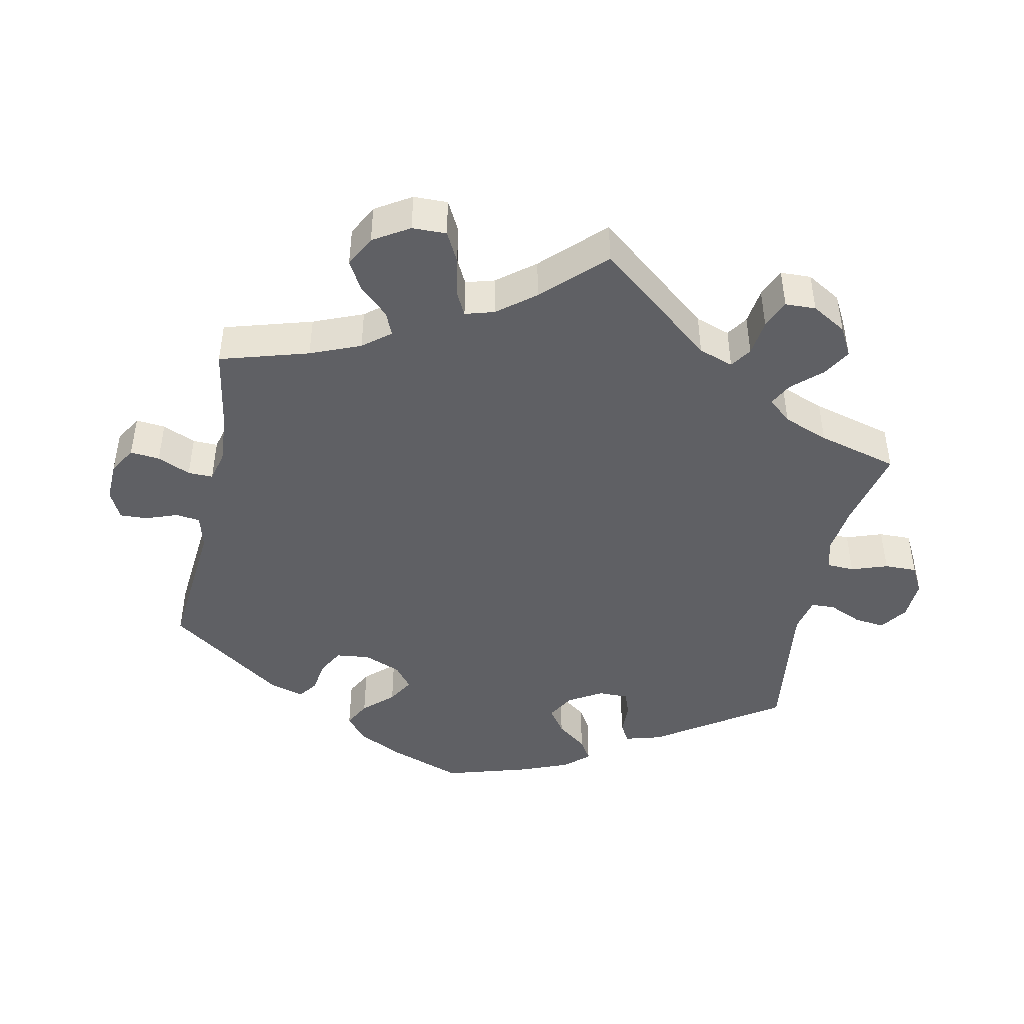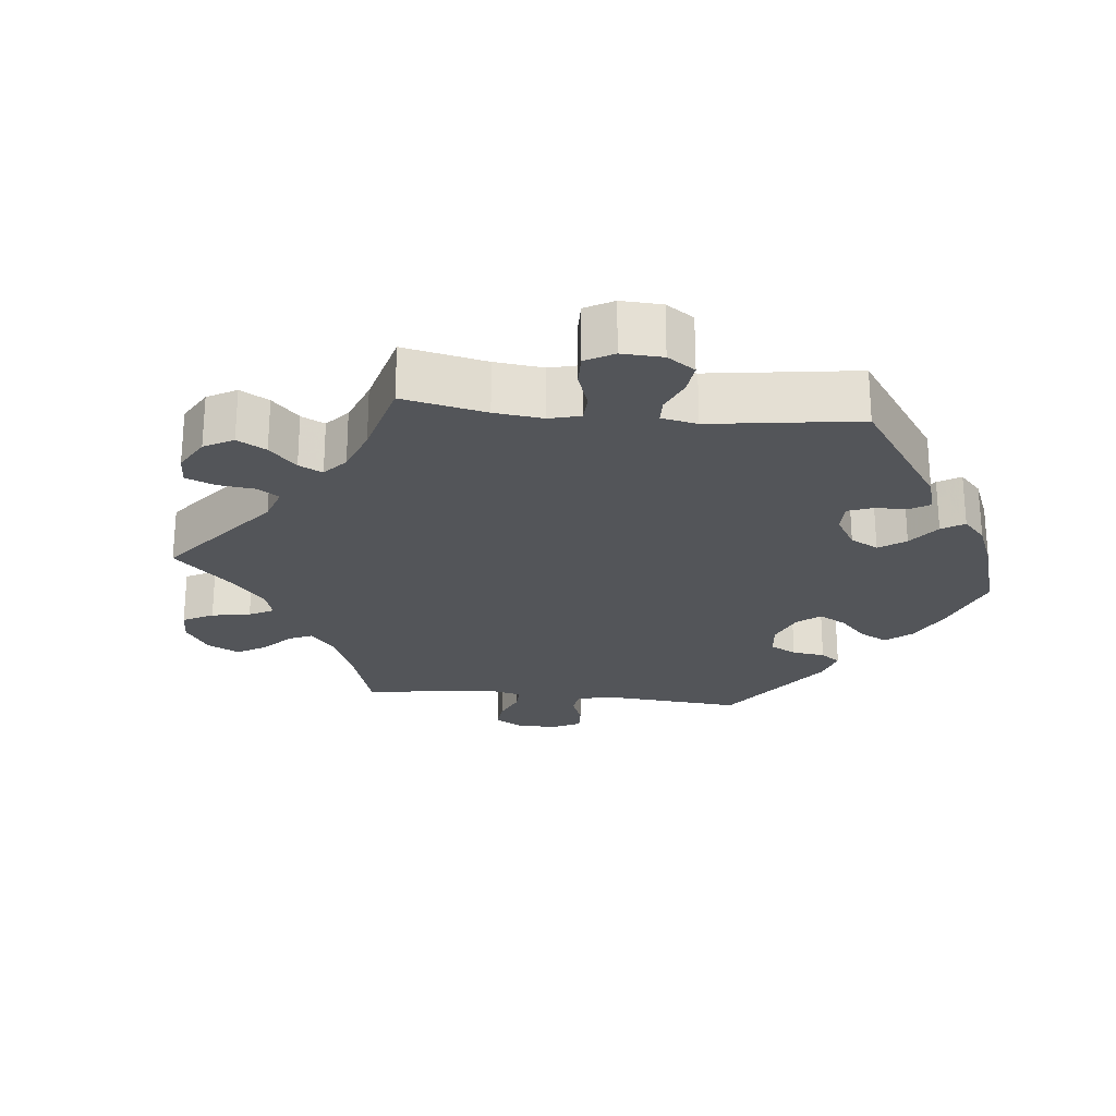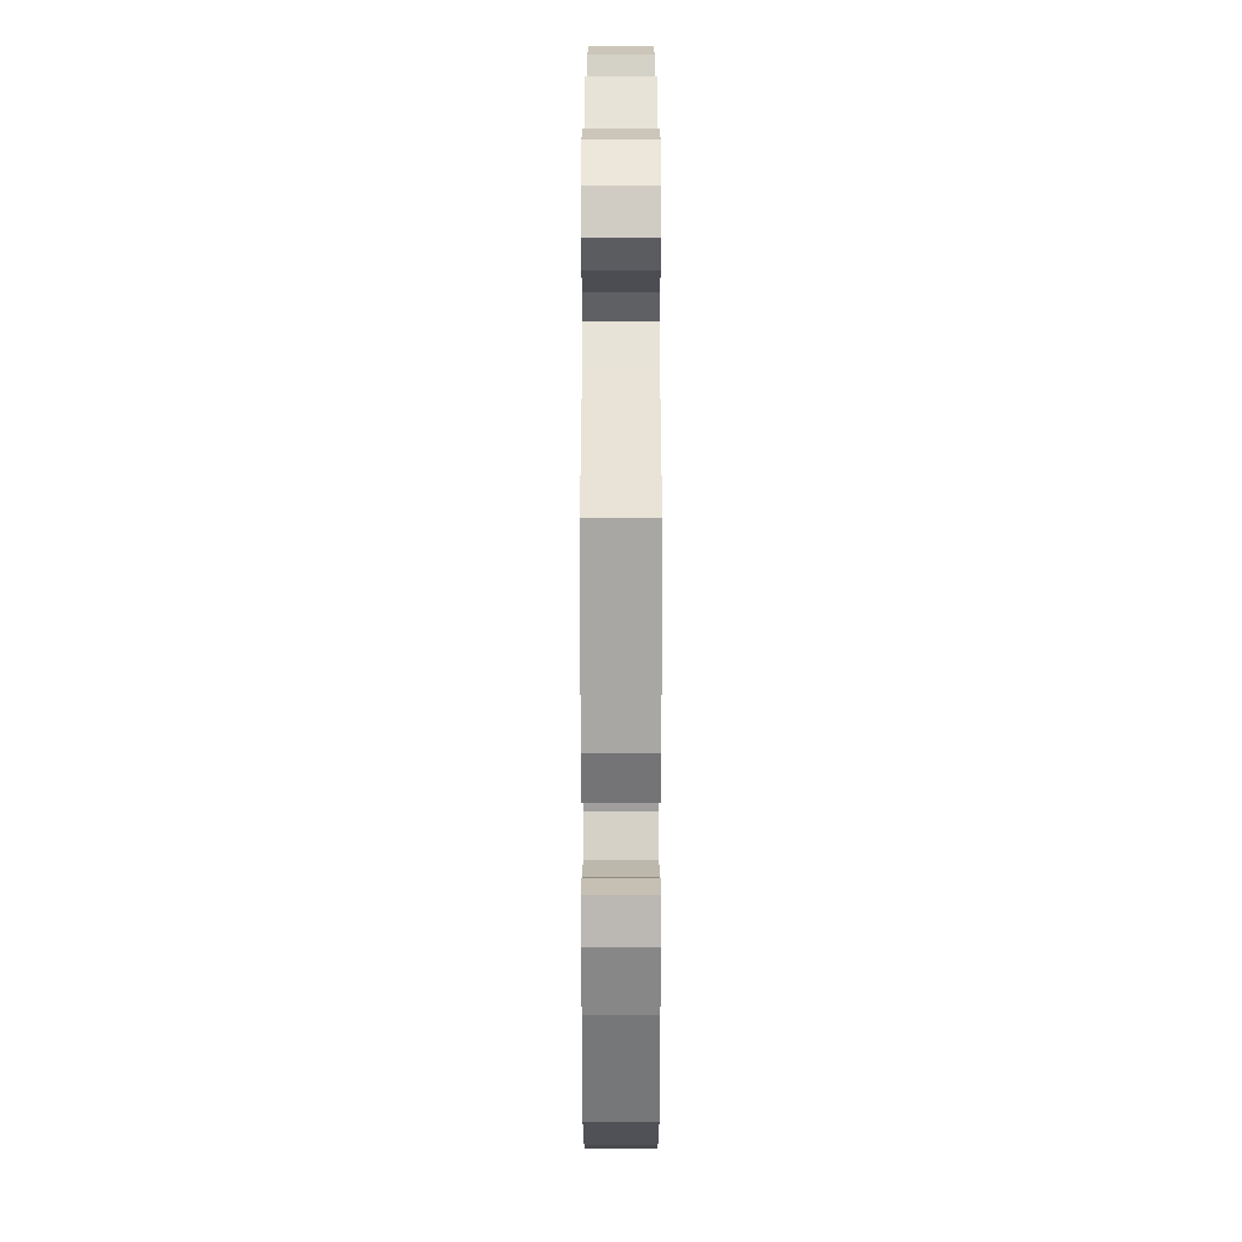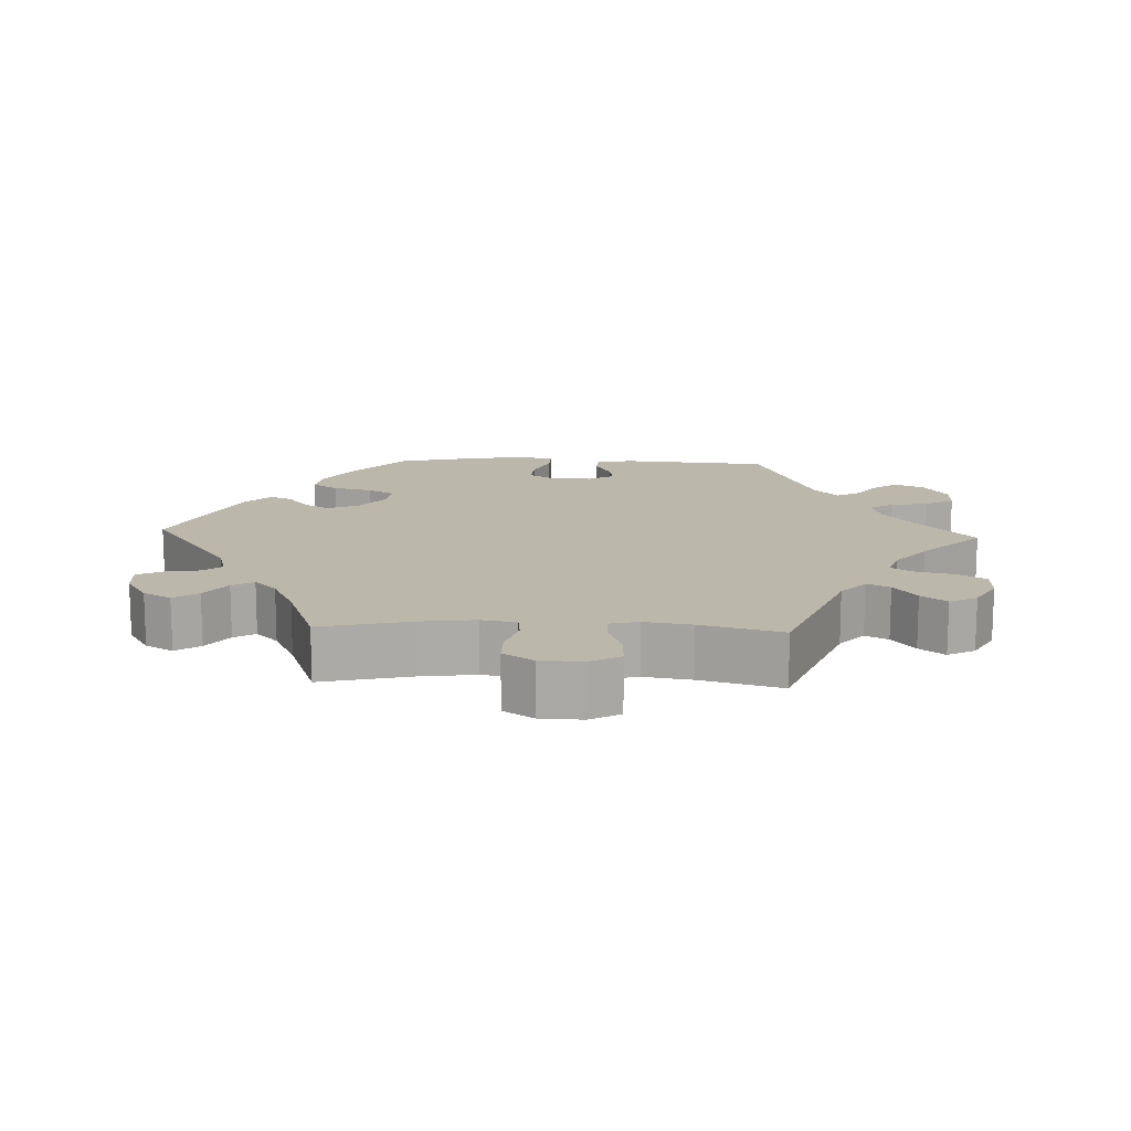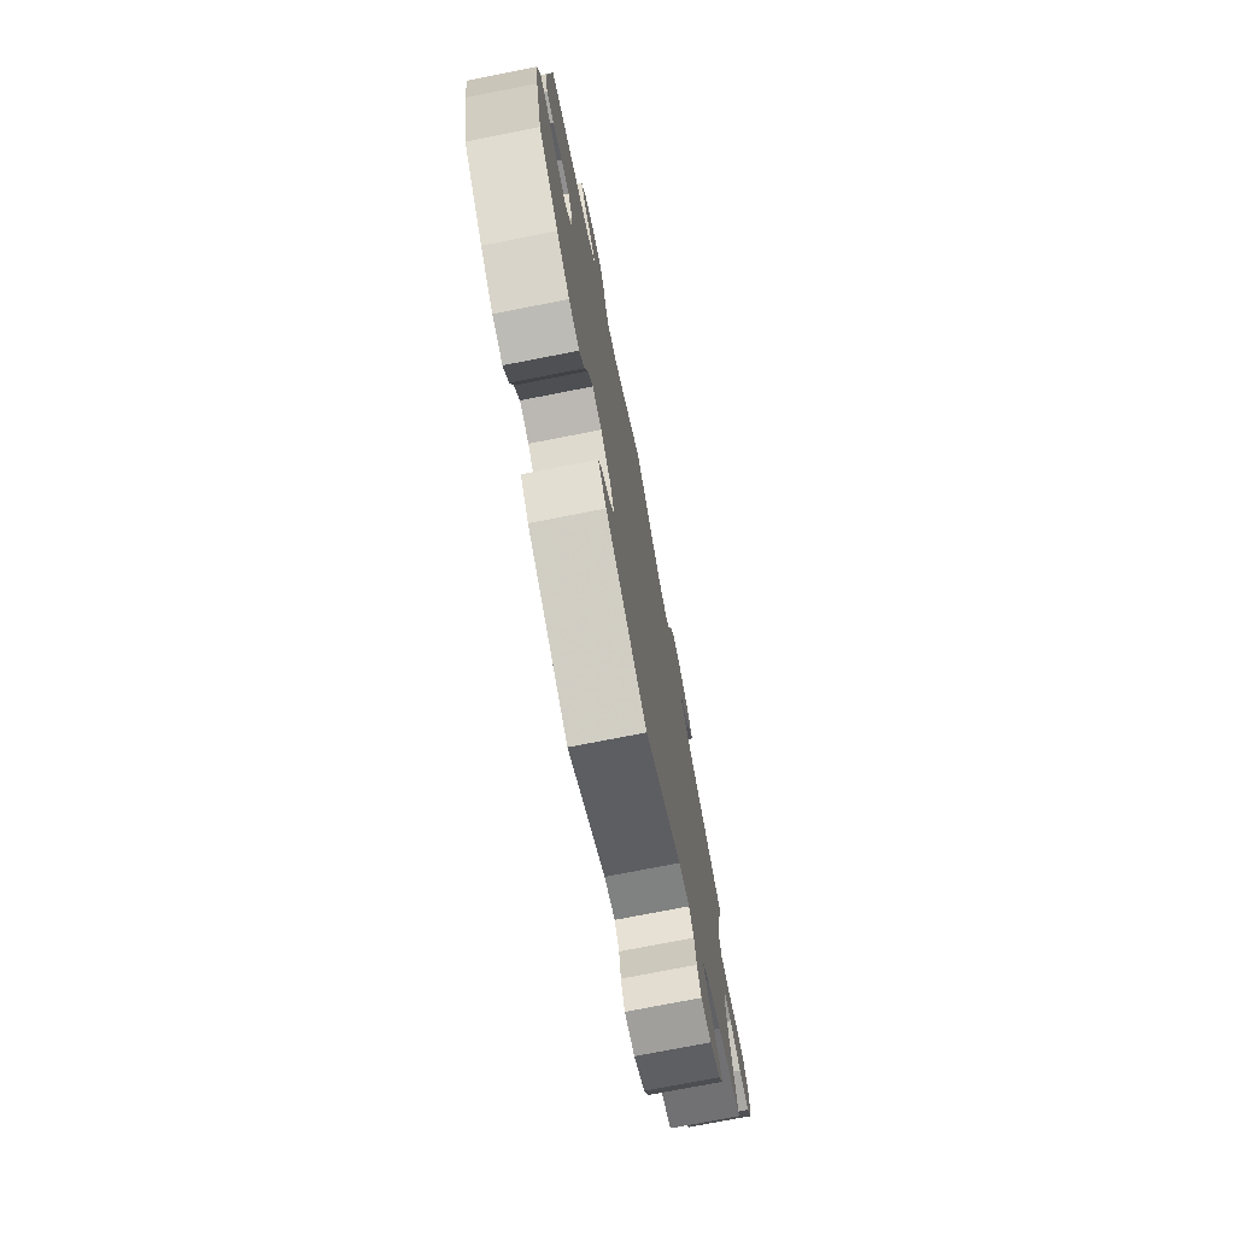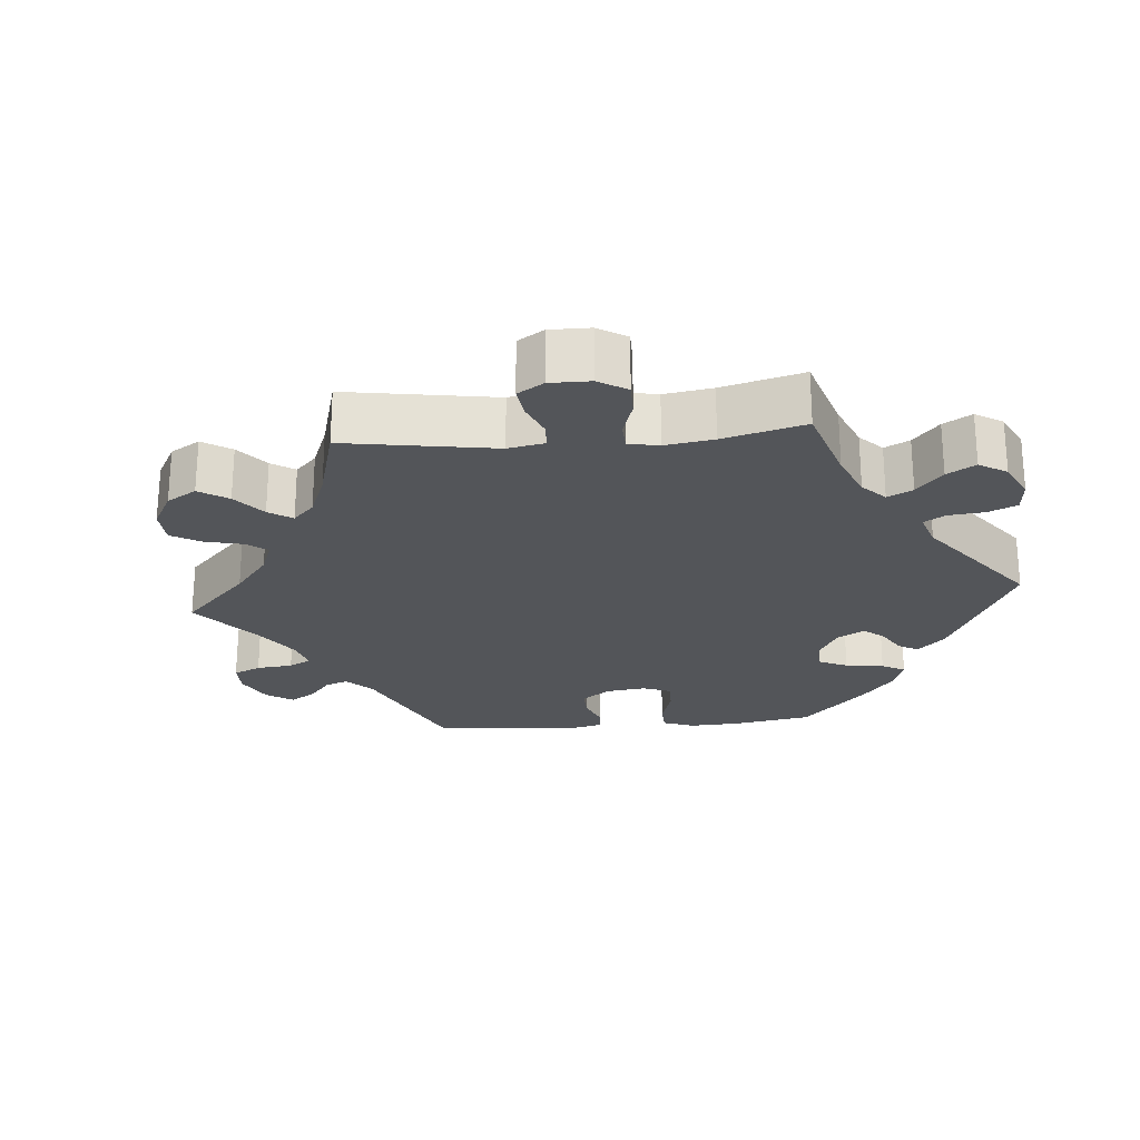
<metadata>
{"format":"obj","ext":"obj","renderer":"f3d","projection":"perspective","resolution":1024,"background":"white","views":[{"elev":-45.0,"azim":-71.9,"up":"+Y"},{"elev":-24.0,"azim":24.1,"up":"+Y"},{"elev":19.7,"azim":90.0,"up":"+Z"},{"elev":14.2,"azim":-87.5,"up":"+Y"},{"elev":-74.9,"azim":101.1,"up":"+Z"},{"elev":-24.0,"azim":-25.1,"up":"+Y"}]}
</metadata>
<code>
v -0.304 0.07 0.365
v -0.265 0.07 0.399
v -0.281 0.07 0.431
v -0.322 0.07 0.462
v -0.349 0.07 0.497
v -0.329 0.07 0.535
v -0.28 0.07 0.563
v -0.233 0.07 0.562
v -0.21 0.07 0.522
v -0.198 0.07 0.469
v -0.178 0.07 0.438
v -0.137 0.07 0.452
v -0.084 0.07 0.495
v -0.001 0.07 0.578
v 0.087 0.07 0.498
v 0.142 0.07 0.457
v 0.185 0.07 0.445
v 0.206 0.07 0.478
v 0.216 0.07 0.531
v 0.238 0.07 0.571
v 0.283 0.07 0.57
v 0.331 0.07 0.539
v 0.351 0.07 0.497
v 0.325 0.07 0.462
v 0.284 0.07 0.432
v 0.268 0.07 0.402
v 0.306 0.07 0.368
v 0.5 0.07 0.289
v 0.516 0.07 0.08
v 0.503 0.07 0.028
v 0.471 0.07 0.028
v 0.43 0.07 0.05
v 0.394 0.07 0.056
v 0.373 0.07 0.019
v 0.374 0.07 -0.036
v 0.397 0.07 -0.075
v 0.442 0.07 -0.071
v 0.492 0.07 -0.05
v 0.529 0.07 -0.049
v 0.539 0.07 -0.094
v 0.529 0.07 -0.166
v 0.5 0.07 -0.289
v 0.413 0.07 -0.362
v 0.356 0.07 -0.399
v 0.31 0.07 -0.407
v 0.287 0.07 -0.371
v 0.274 0.07 -0.316
v 0.252 0.07 -0.278
v 0.211 0.07 -0.284
v 0.166 0.07 -0.319
v 0.147 0.07 -0.363
v 0.169 0.07 -0.399
v 0.206 0.07 -0.428
v 0.22 0.07 -0.459
v 0.183 0.07 -0.494
v 0 0.07 -0.578
v -0.164 0.07 -0.463
v -0.212 0.07 -0.45
v -0.233 0.07 -0.477
v -0.241 0.07 -0.524
v -0.259 0.07 -0.559
v -0.304 0.07 -0.556
v -0.352 0.07 -0.526
v -0.374 0.07 -0.487
v -0.35 0.07 -0.453
v -0.309 0.07 -0.423
v -0.291 0.07 -0.393
v -0.323 0.07 -0.362
v -0.387 0.07 -0.331
v -0.501 0.07 -0.289
v -0.471 0.07 -0.163
v -0.461 0.07 -0.088
v -0.469 0.07 -0.039
v -0.505 0.07 -0.035
v -0.557 0.07 -0.051
v -0.604 0.07 -0.051
v -0.631 0.07 -0.009
v -0.633 0.07 0.05
v -0.61 0.07 0.092
v -0.562 0.07 0.09
v -0.51 0.07 0.071
v -0.471 0.07 0.069
v -0.461 0.07 0.11
v -0.471 0.07 0.176
v -0.501 0.07 0.289
v -0.304 0 0.365
v -0.265 0 0.399
v -0.281 0 0.431
v -0.322 0 0.462
v -0.349 0 0.497
v -0.329 0 0.535
v -0.28 0 0.563
v -0.233 0 0.562
v -0.21 0 0.522
v -0.198 0 0.469
v -0.178 0 0.438
v -0.137 0 0.452
v -0.084 0 0.495
v -0.001 0 0.578
v 0.087 0 0.498
v 0.142 0 0.457
v 0.185 0 0.445
v 0.206 0 0.478
v 0.216 0 0.531
v 0.238 0 0.571
v 0.283 0 0.57
v 0.331 0 0.539
v 0.351 0 0.497
v 0.325 0 0.462
v 0.284 0 0.432
v 0.268 0 0.402
v 0.306 0 0.368
v 0.5 0 0.289
v 0.516 0 0.08
v 0.503 0 0.028
v 0.471 0 0.028
v 0.43 0 0.05
v 0.394 0 0.056
v 0.373 0 0.019
v 0.374 0 -0.036
v 0.397 0 -0.075
v 0.442 0 -0.071
v 0.492 0 -0.05
v 0.529 0 -0.049
v 0.539 0 -0.094
v 0.529 0 -0.166
v 0.5 0 -0.289
v 0.413 0 -0.362
v 0.356 0 -0.399
v 0.31 0 -0.407
v 0.287 0 -0.371
v 0.274 0 -0.316
v 0.252 0 -0.278
v 0.211 0 -0.284
v 0.166 0 -0.319
v 0.147 0 -0.363
v 0.169 0 -0.399
v 0.206 0 -0.428
v 0.22 0 -0.459
v 0.183 0 -0.494
v 0 0 -0.578
v -0.164 0 -0.463
v -0.212 0 -0.45
v -0.233 0 -0.477
v -0.241 0 -0.524
v -0.259 0 -0.559
v -0.304 0 -0.556
v -0.352 0 -0.526
v -0.374 0 -0.487
v -0.35 0 -0.453
v -0.309 0 -0.423
v -0.291 0 -0.393
v -0.323 0 -0.362
v -0.387 0 -0.331
v -0.501 0 -0.289
v -0.471 0 -0.163
v -0.461 0 -0.088
v -0.469 0 -0.039
v -0.505 0 -0.035
v -0.557 0 -0.051
v -0.604 0 -0.051
v -0.631 0 -0.009
v -0.633 0 0.05
v -0.61 0 0.092
v -0.562 0 0.09
v -0.51 0 0.071
v -0.471 0 0.069
v -0.461 0 0.11
v -0.471 0 0.176
v -0.501 0 0.289
f 84 85 1
f 83 84 1 2
f 82 83 2
f 78 79 80 81
f 78 81 82
f 77 78 82
f 74 75 76 77
f 73 74 77 82
f 72 73 82 2
f 69 70 71
f 68 69 71 72
f 67 68 72 2
f 63 64 65 66
f 63 66 67
f 62 63 67
f 59 60 61 62
f 58 59 62 67
f 57 58 67 2
f 55 56 57 2
f 52 53 54 55
f 51 52 55
f 44 45 46 47
f 44 47 48
f 43 44 48
f 42 43 48
f 41 42 48
f 40 41 48 49
f 37 38 39 40
f 36 37 40 49
f 29 30 31 32
f 27 28 29 32
f 26 27 32 33
f 22 23 24 25
f 22 25 26
f 21 22 26
f 18 19 20 21
f 17 18 21 26
f 16 17 26 33
f 13 14 15
f 12 13 15 16
f 11 12 16 33
f 7 8 9 10
f 7 10 11
f 6 7 11
f 3 4 5 6
f 51 55 2 3
f 50 51 3 6
f 35 36 49 50
f 34 35 50 6
f 6 11 33 34
f 86 170 169
f 87 86 169 168
f 87 168 167
f 166 165 164 163
f 167 166 163
f 167 163 162
f 162 161 160 159
f 167 162 159 158
f 87 167 158 157
f 156 155 154
f 157 156 154 153
f 87 157 153 152
f 151 150 149 148
f 152 151 148
f 152 148 147
f 147 146 145 144
f 152 147 144 143
f 87 152 143 142
f 87 142 141 140
f 140 139 138 137
f 140 137 136
f 132 131 130 129
f 133 132 129
f 133 129 128
f 133 128 127
f 133 127 126
f 134 133 126 125
f 125 124 123 122
f 134 125 122 121
f 117 116 115 114
f 117 114 113 112
f 118 117 112 111
f 110 109 108 107
f 111 110 107
f 111 107 106
f 106 105 104 103
f 111 106 103 102
f 118 111 102 101
f 100 99 98
f 101 100 98 97
f 118 101 97 96
f 95 94 93 92
f 96 95 92
f 96 92 91
f 91 90 89 88
f 88 87 140 136
f 91 88 136 135
f 135 134 121 120
f 91 135 120 119
f 119 118 96 91
f 1 86 87 2
f 2 87 88 3
f 3 88 89 4
f 4 89 90 5
f 5 90 91 6
f 6 91 92 7
f 7 92 93 8
f 8 93 94 9
f 9 94 95 10
f 10 95 96 11
f 11 96 97 12
f 12 97 98 13
f 13 98 99 14
f 14 99 100 15
f 15 100 101 16
f 16 101 102 17
f 17 102 103 18
f 18 103 104 19
f 19 104 105 20
f 20 105 106 21
f 21 106 107 22
f 22 107 108 23
f 23 108 109 24
f 24 109 110 25
f 25 110 111 26
f 26 111 112 27
f 27 112 113 28
f 28 113 114 29
f 29 114 115 30
f 30 115 116 31
f 31 116 117 32
f 32 117 118 33
f 33 118 119 34
f 34 119 120 35
f 35 120 121 36
f 36 121 122 37
f 37 122 123 38
f 38 123 124 39
f 39 124 125 40
f 40 125 126 41
f 41 126 127 42
f 42 127 128 43
f 43 128 129 44
f 44 129 130 45
f 45 130 131 46
f 46 131 132 47
f 47 132 133 48
f 48 133 134 49
f 49 134 135 50
f 50 135 136 51
f 51 136 137 52
f 52 137 138 53
f 53 138 139 54
f 54 139 140 55
f 55 140 141 56
f 56 141 142 57
f 57 142 143 58
f 58 143 144 59
f 59 144 145 60
f 60 145 146 61
f 61 146 147 62
f 62 147 148 63
f 63 148 149 64
f 64 149 150 65
f 65 150 151 66
f 66 151 152 67
f 67 152 153 68
f 68 153 154 69
f 69 154 155 70
f 70 155 156 71
f 71 156 157 72
f 72 157 158 73
f 73 158 159 74
f 74 159 160 75
f 75 160 161 76
f 76 161 162 77
f 77 162 163 78
f 78 163 164 79
f 79 164 165 80
f 80 165 166 81
f 81 166 167 82
f 82 167 168 83
f 83 168 169 84
f 84 169 170 85
f 85 170 86 1

</code>
